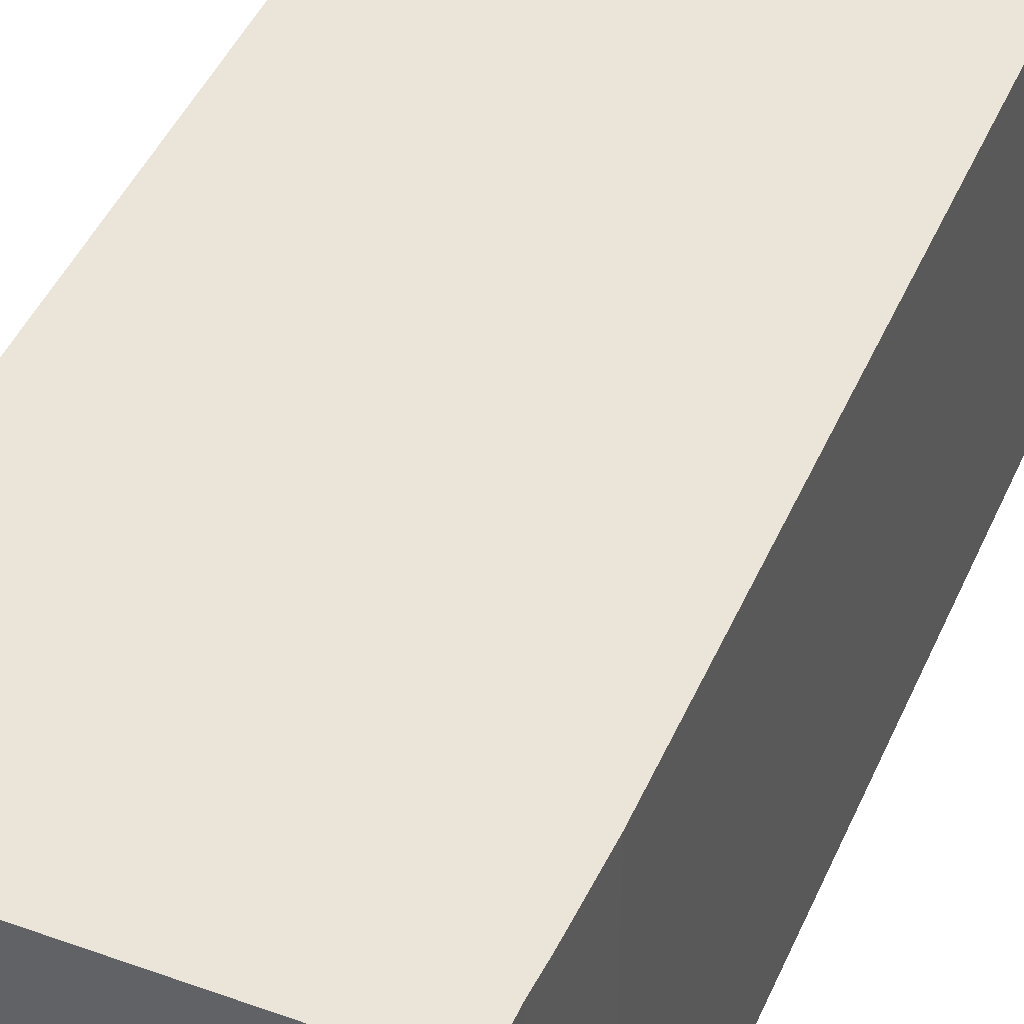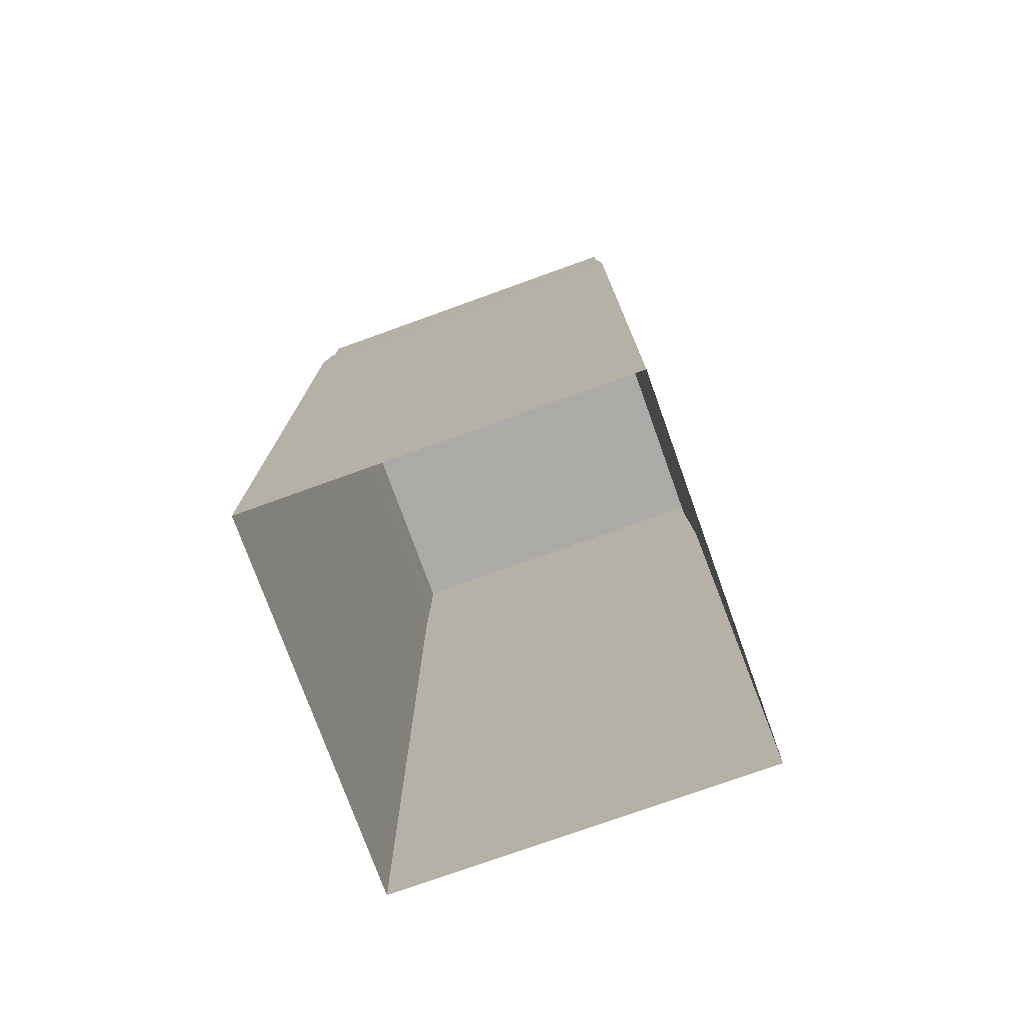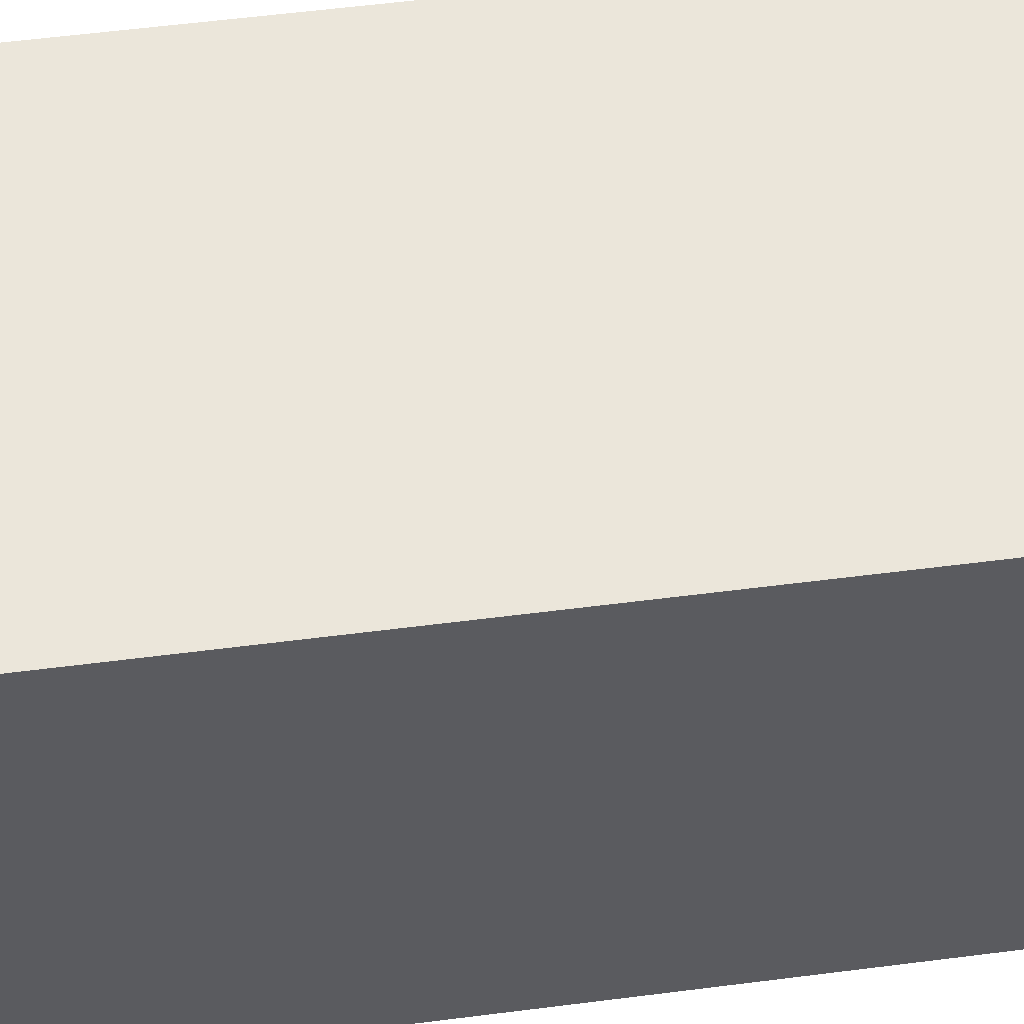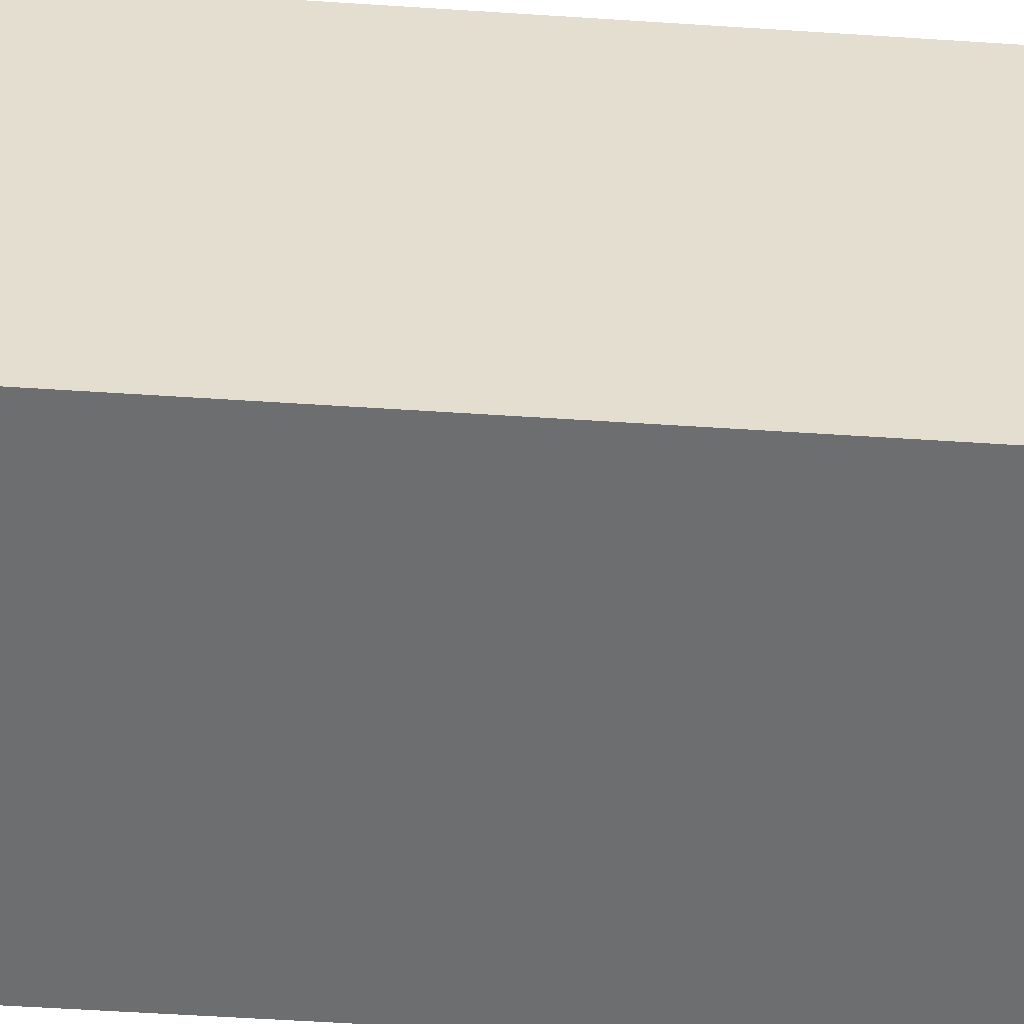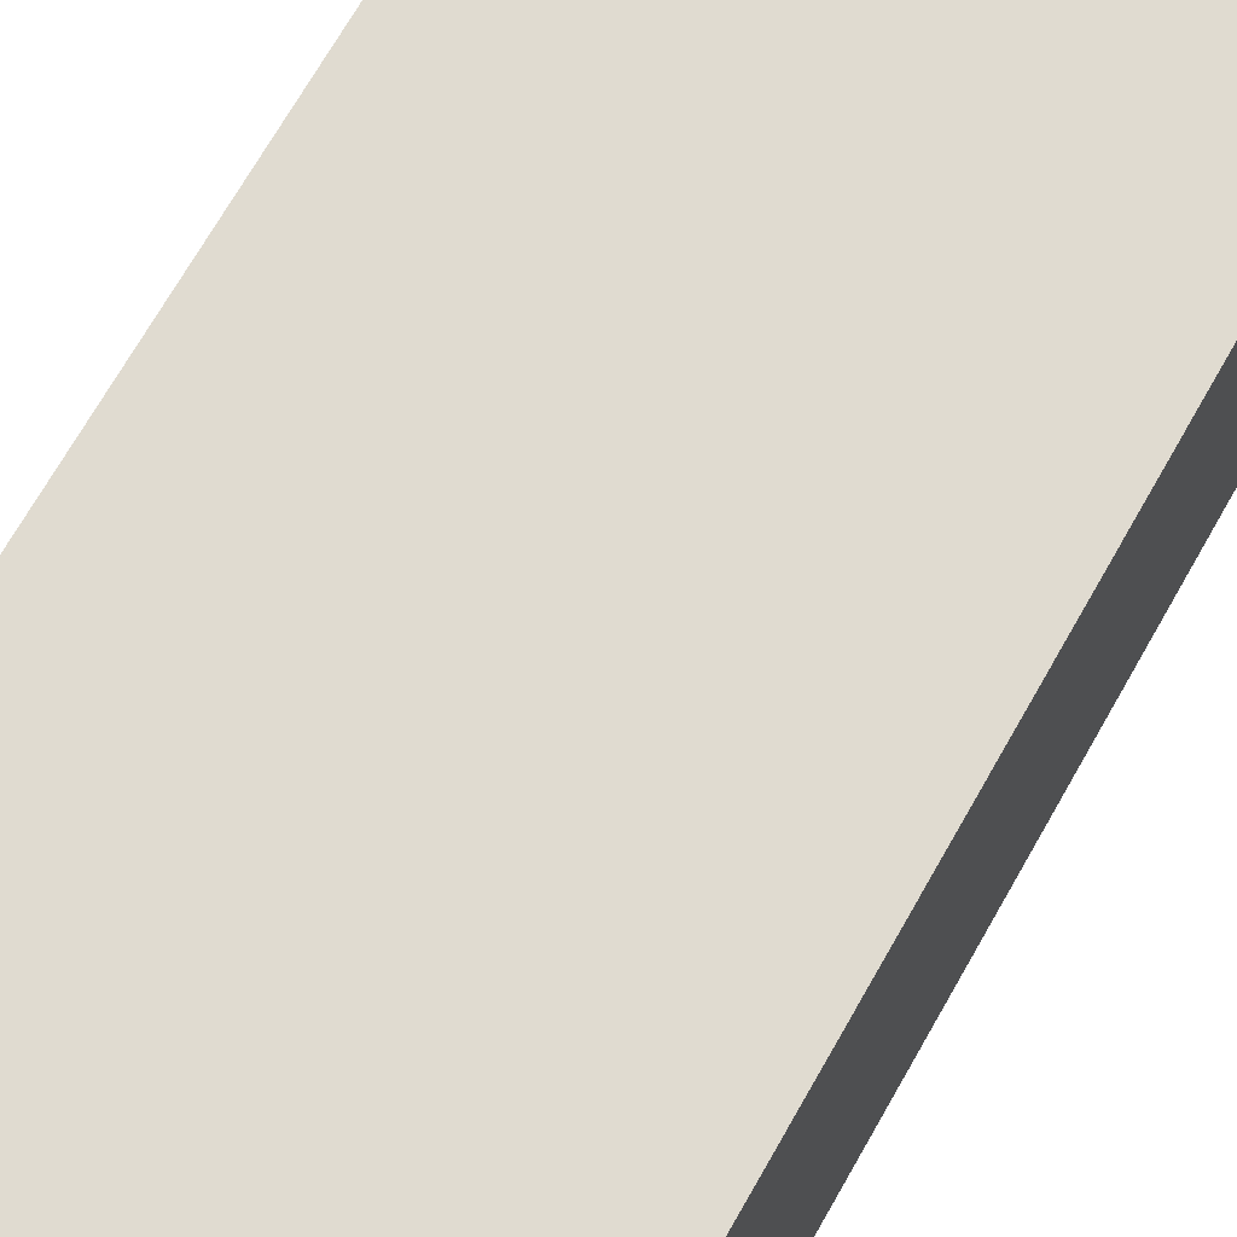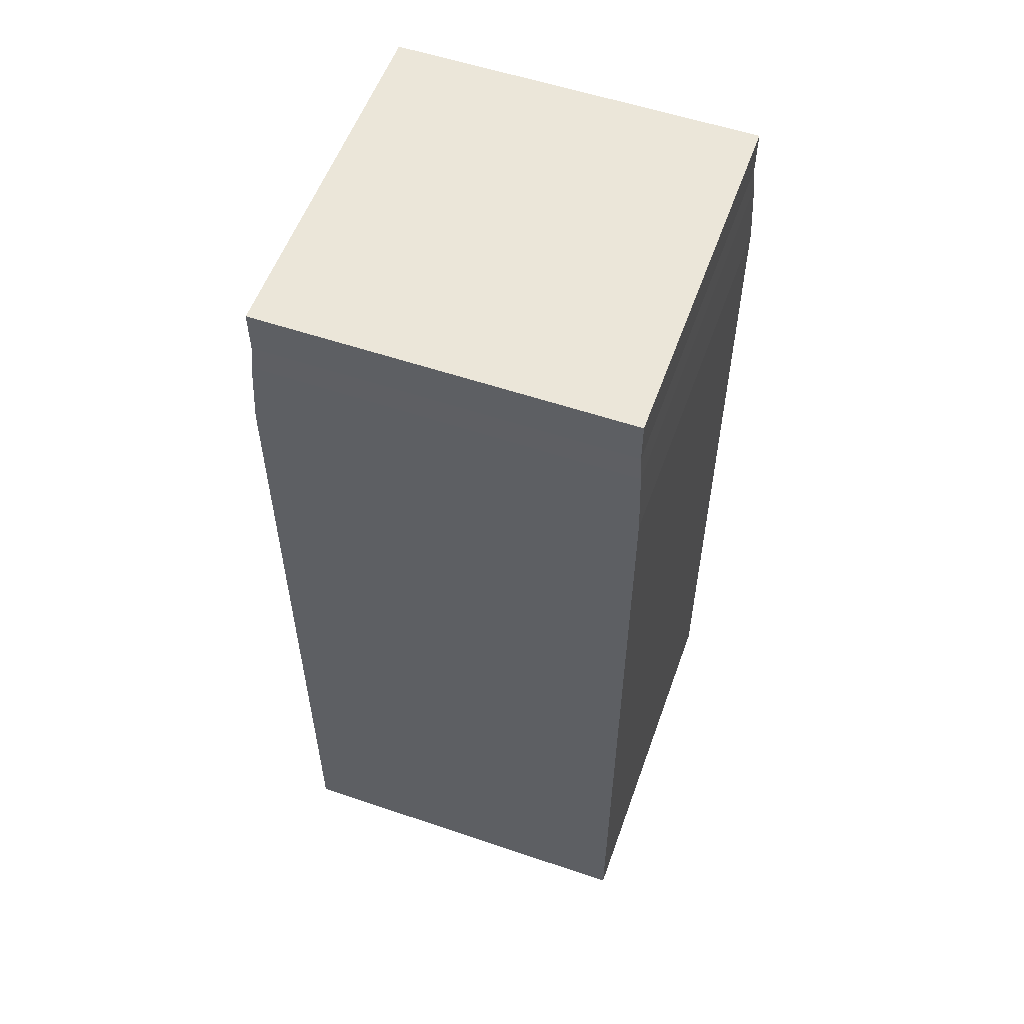
<metadata>
{"format":"obj","ext":"obj","renderer":"f3d","projection":"perspective","resolution":1024,"background":"white","views":[{"elev":45.0,"azim":-157.3,"up":"+Z"},{"elev":-76.0,"azim":109.8,"up":"+Y"},{"elev":54.8,"azim":82.2,"up":"+Z"},{"elev":-54.3,"azim":86.0,"up":"+Z"},{"elev":70.1,"azim":29.6,"up":"+Z"},{"elev":55.8,"azim":19.6,"up":"+Y"}]}
</metadata>
<code>
v -0.5203 -0.02426 0.5203
v 0.5203 -0.02426 0.5203
v -0.5203 2.181 0.5203
v 0.5203 2.181 0.5203
v -0.5203 2.181 -0.5203
v 0.5203 2.181 -0.5203
v -0.5203 -0.02426 -0.5203
v 0.5203 -0.02426 -0.5203
v -0.5113 2.372 0.5113
v 0.5113 2.372 0.5113
v 0.5113 2.372 -0.5113
v -0.5113 2.372 -0.5113
v -0.5052 2.444 0.5052
v 0.5052 2.444 0.5052
v 0.5052 2.444 -0.5052
v -0.5052 2.444 -0.5052
v -0.5052 2.566 0.5052
v 0.5052 2.566 0.5052
v 0.5052 2.566 -0.5052
v -0.5052 2.566 -0.5052
g foundation_foundation_foundation_foundation_pCube23 foundation_foundation_foundation_foundation_polySurface1 foundation_foundation_foundation_foundation_polySurface3 foundation_foundation_foundation_polySurface1 foundation_foundation_polySurface1 polySurface3 polySurface1
f 1 2 4 3
f 5 6 8 7
f 2 8 6 4
f 7 1 3 5
f 3 4 10 9
f 4 6 11 10
f 6 5 12 11
f 5 3 9 12
f 9 10 14 13
f 10 11 15 14
f 11 12 16 15
f 12 9 13 16
f 13 14 18 17
f 14 15 19 18
f 15 16 20 19
f 16 13 17 20
f 18 19 20 17

</code>
